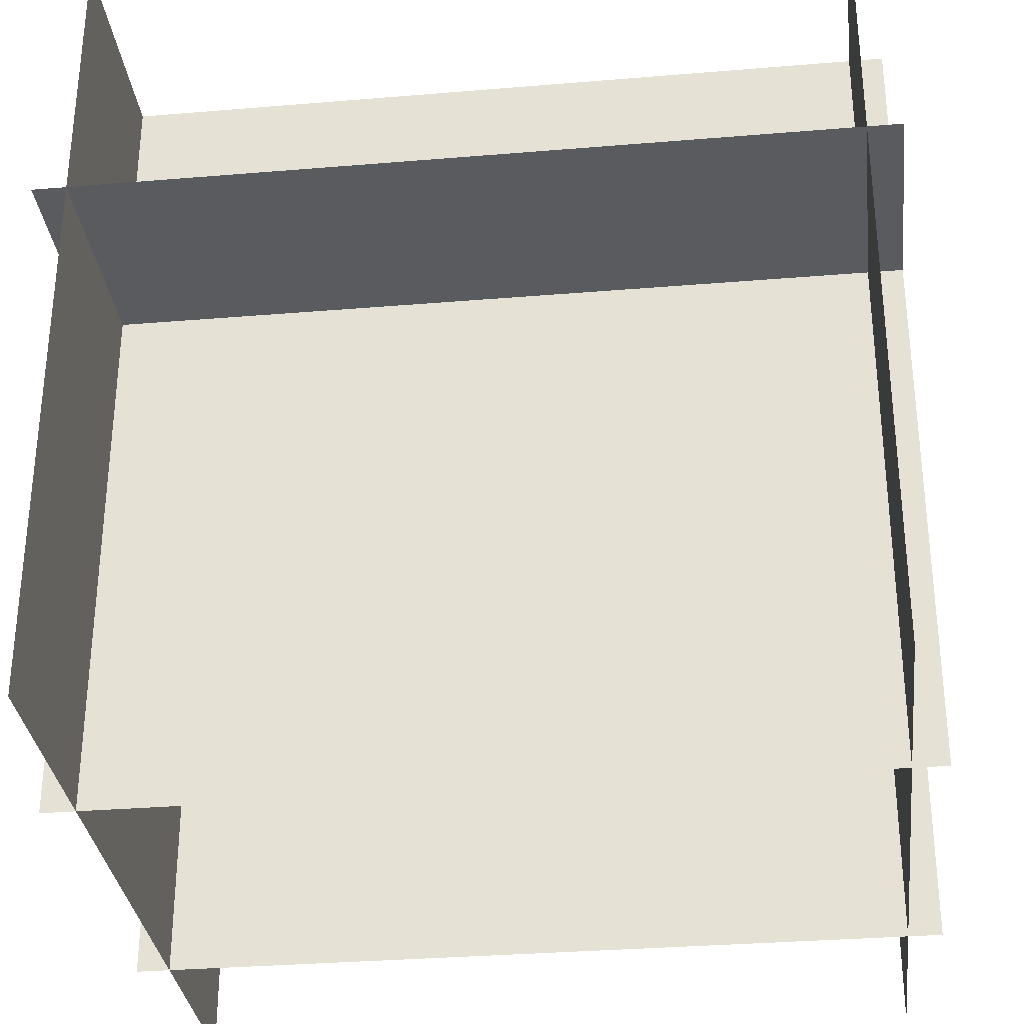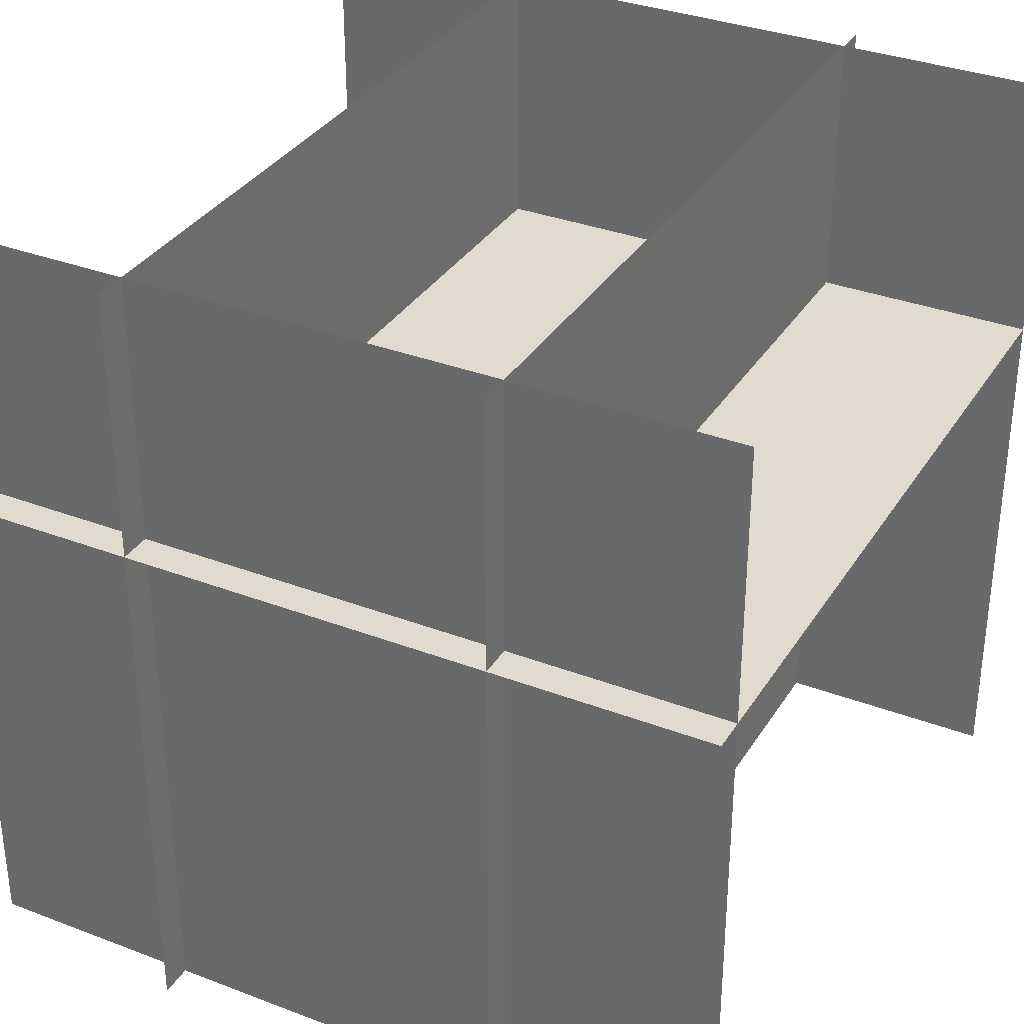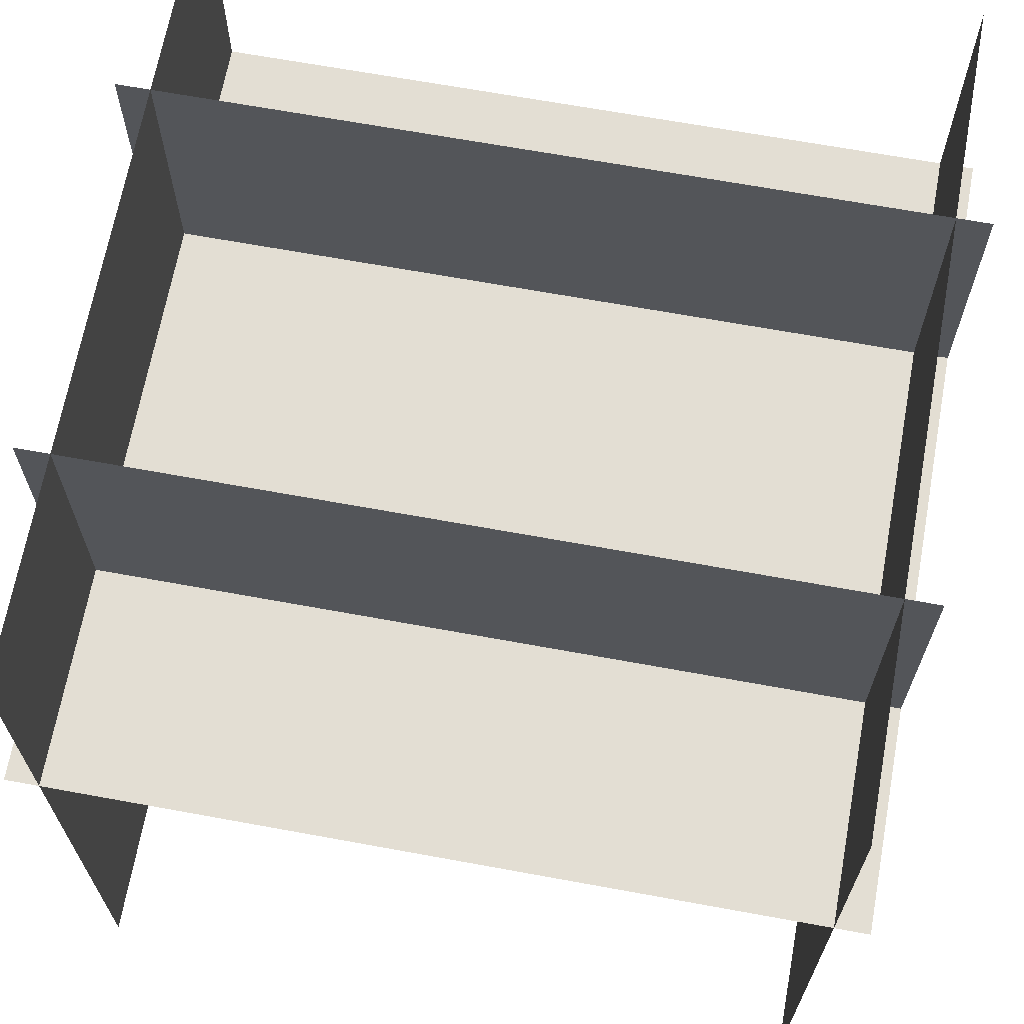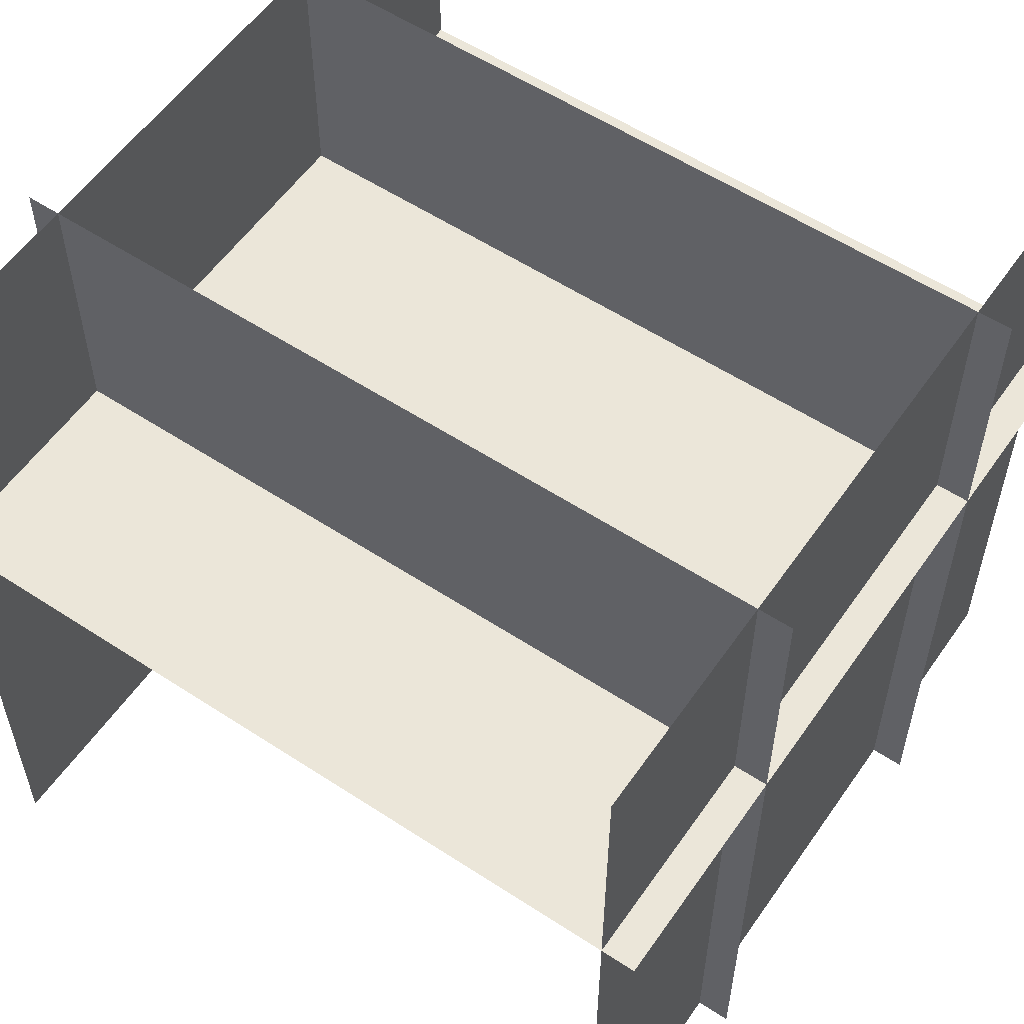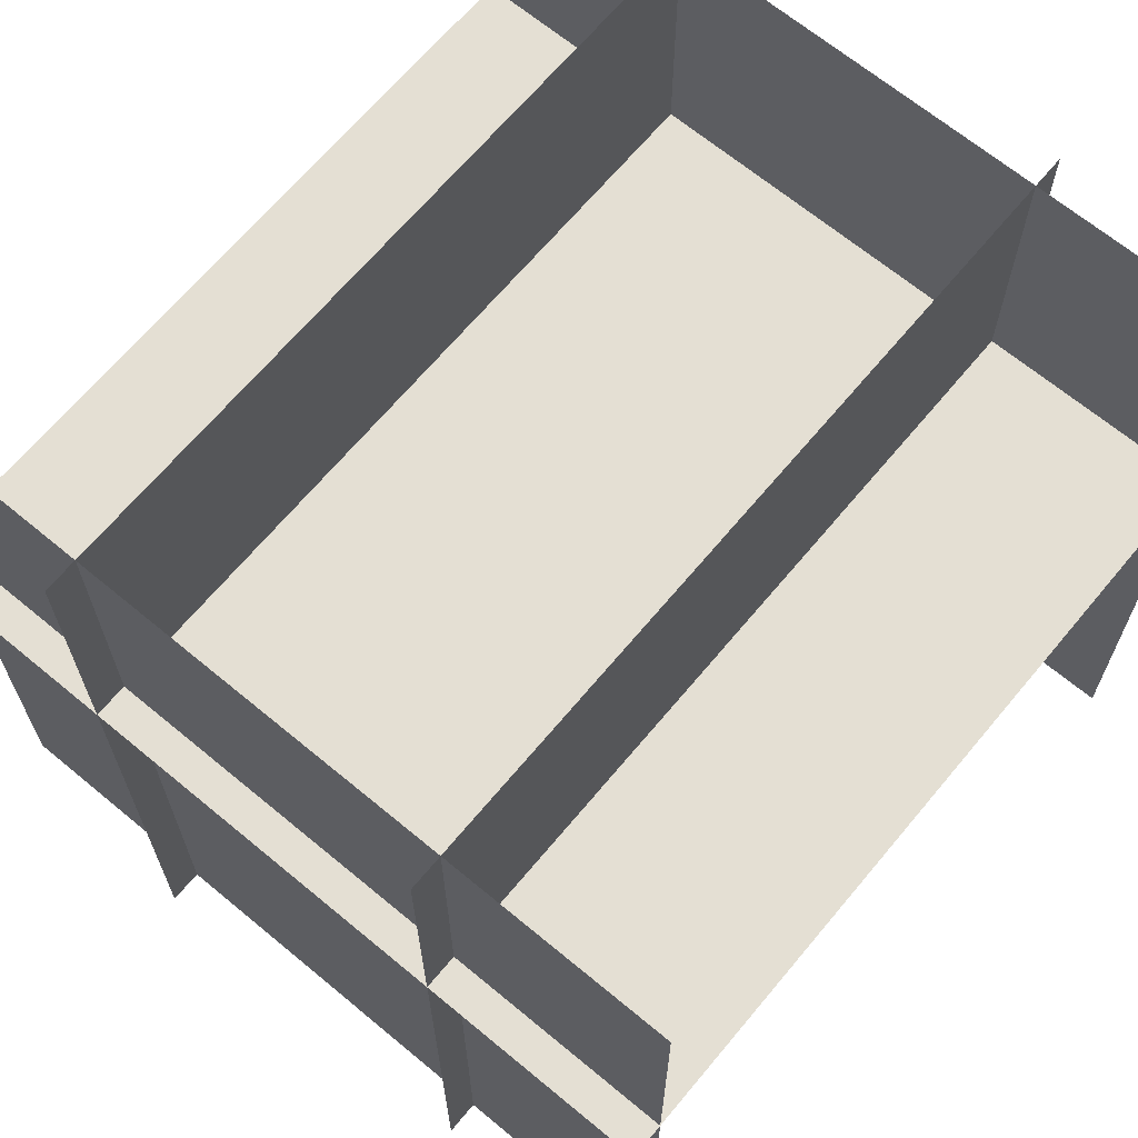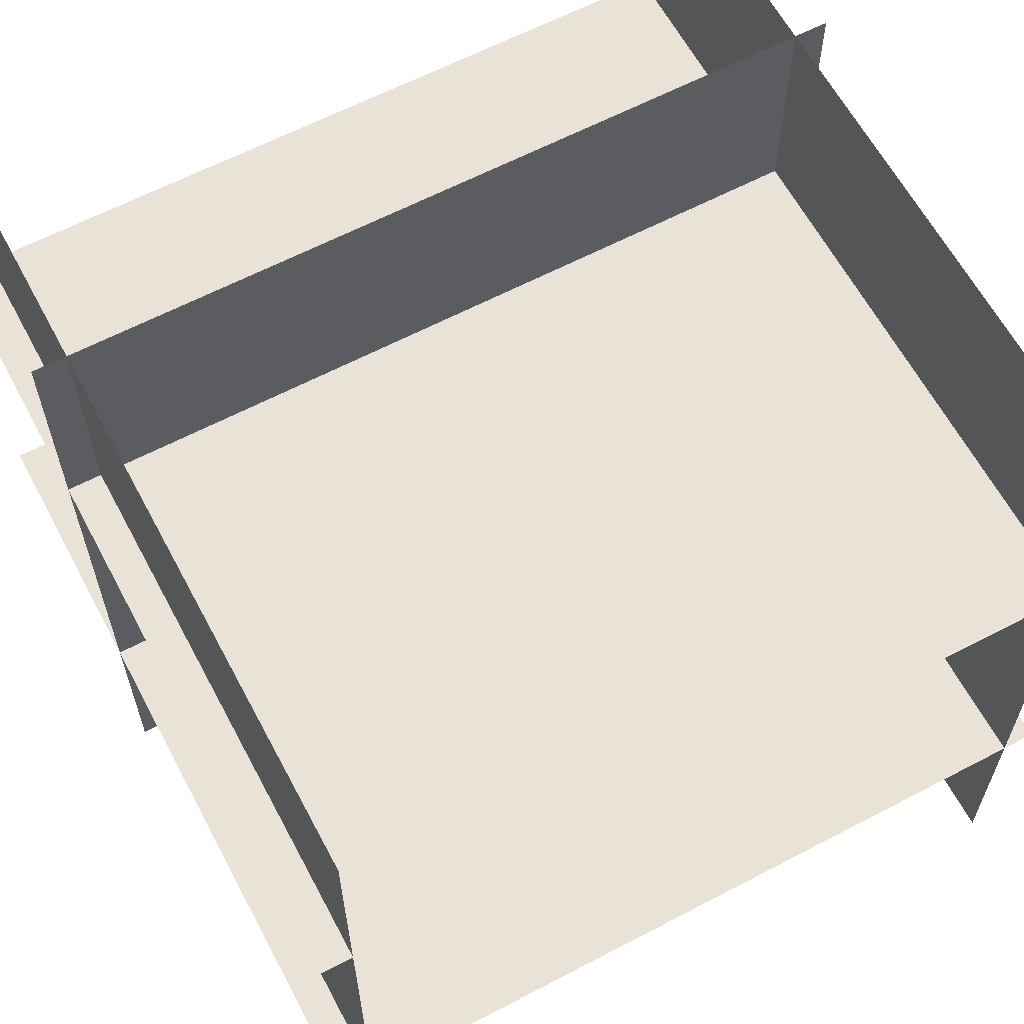
<metadata>
{"format":"obj","ext":"obj","renderer":"f3d","projection":"perspective","resolution":1024,"background":"white","views":[{"elev":-32.1,"azim":6.7,"up":"+Y"},{"elev":33.7,"azim":117.5,"up":"+Y"},{"elev":67.2,"azim":-169.6,"up":"+Y"},{"elev":56.5,"azim":-145.6,"up":"+Y"},{"elev":66.8,"azim":129.8,"up":"+Y"},{"elev":62.5,"azim":-28.0,"up":"+Z"}]}
</metadata>
<code>
o Plane-orthographic.005_Plane.008
v -3.659 -3.659 1.68
v 3.659 -3.659 1.68
v -3.659 3.659 1.68
v 3.659 3.659 1.68
f 1 2 4 3
o Plane-orthographic.004_Plane.005
v 3.659 -3.659 -1.68
v -3.659 -3.659 -1.68
v 3.659 3.659 -1.68
v -3.659 3.659 -1.68
f 5 6 8 7
o Plane-orthographic.003_Plane.004
v -3.355 -3.659 -3.659
v -3.355 -3.659 3.659
v -3.355 3.659 -3.659
v -3.355 3.659 3.659
f 9 10 12 11
o Plane-orthographic.002_Plane.003
v 3.355 -3.659 3.659
v 3.355 -3.659 -3.659
v 3.355 3.659 3.659
v 3.355 3.659 -3.659
f 13 14 16 15
o Plane-orthographic.001_Plane.002
v 3.659 1.2 3.659
v 3.659 1.2 -3.659
v -3.659 1.2 3.659
v -3.659 1.2 -3.659
f 17 18 20 19

</code>
